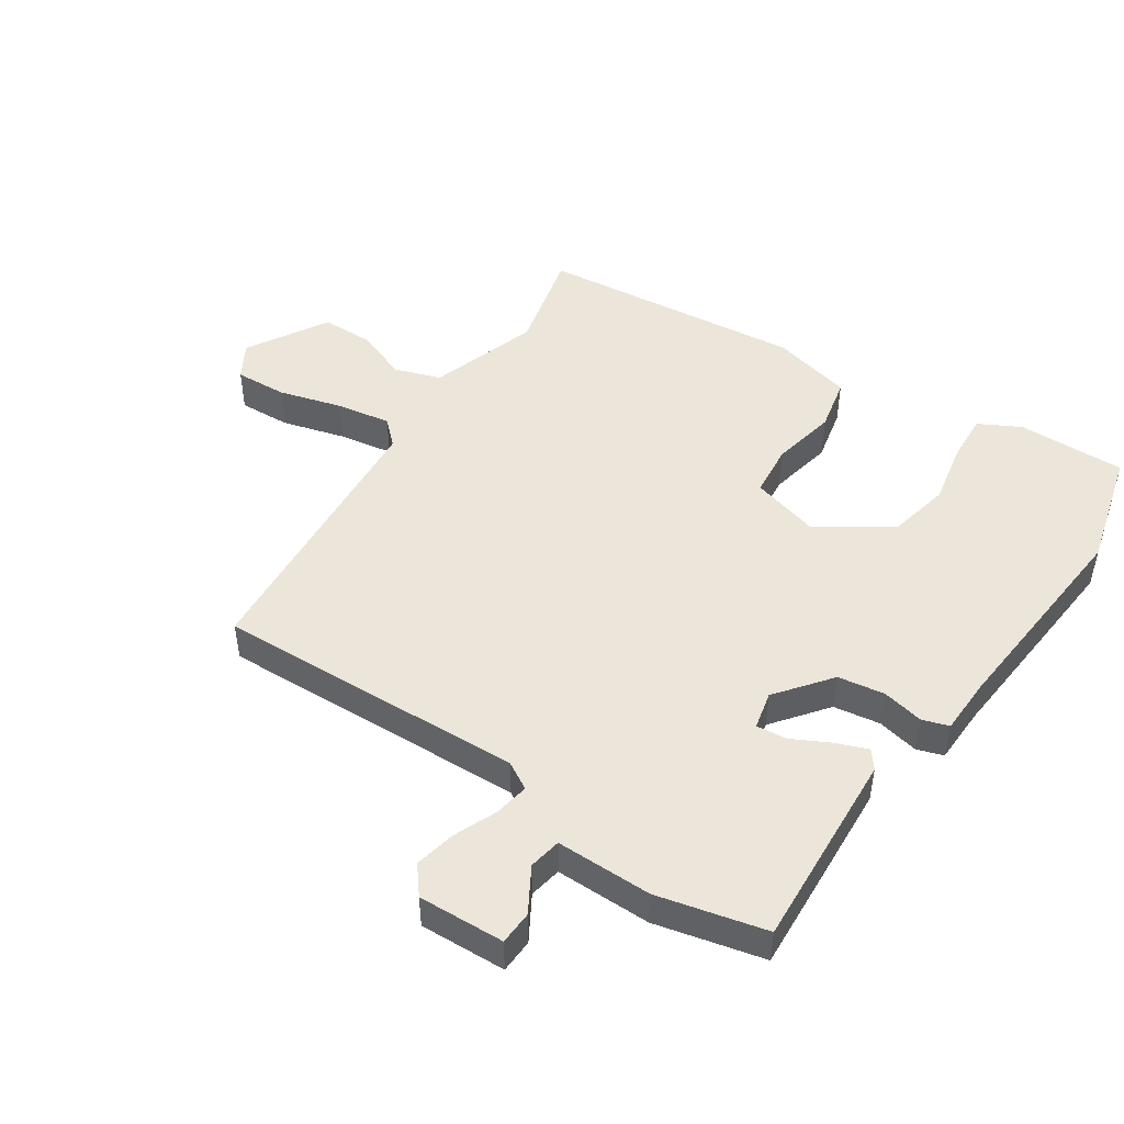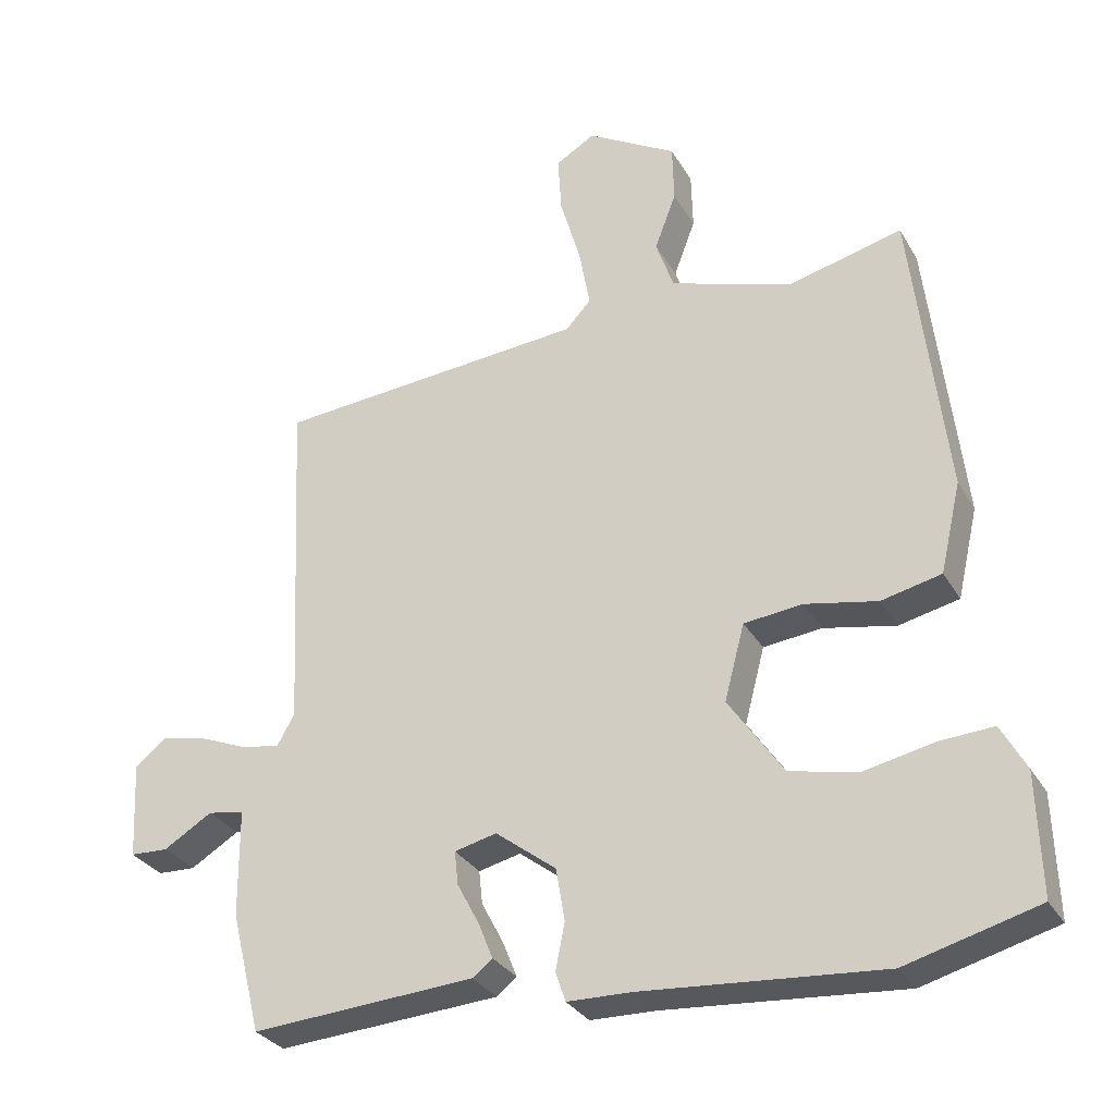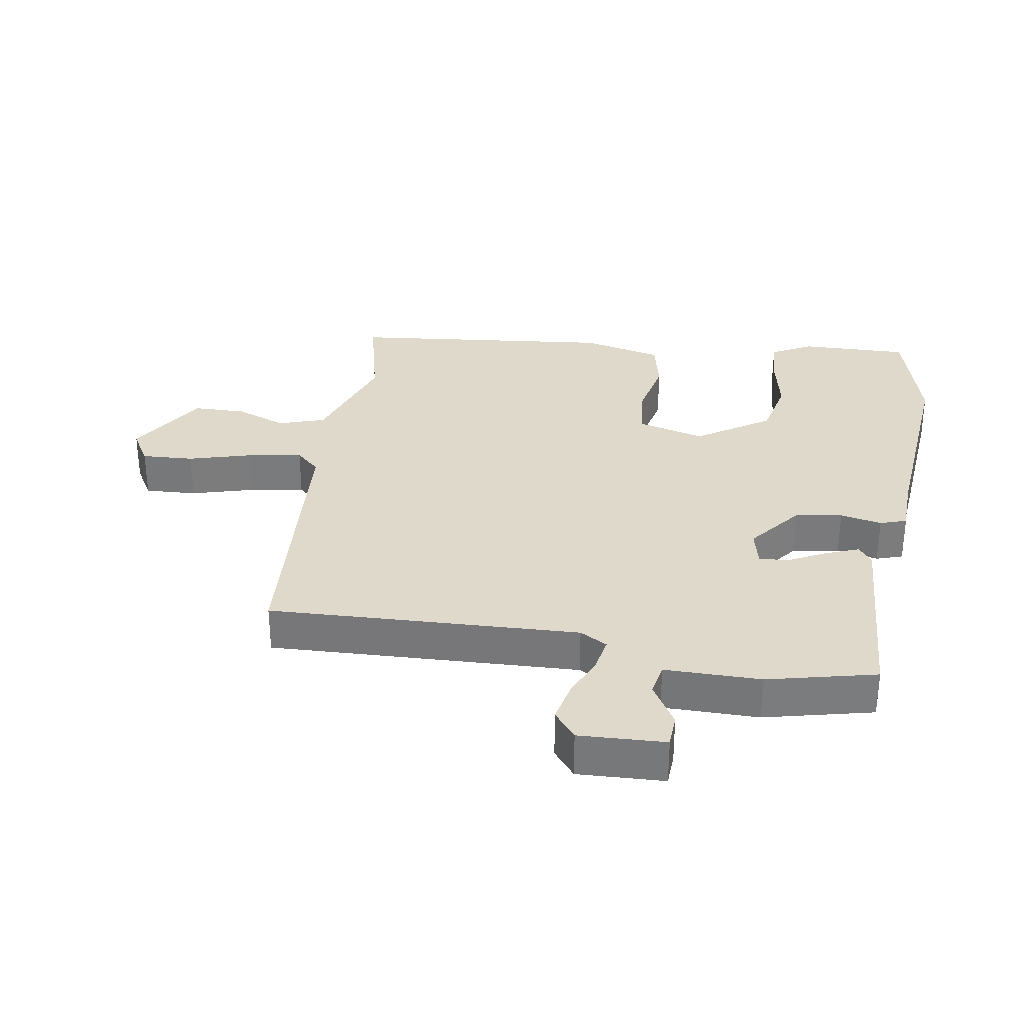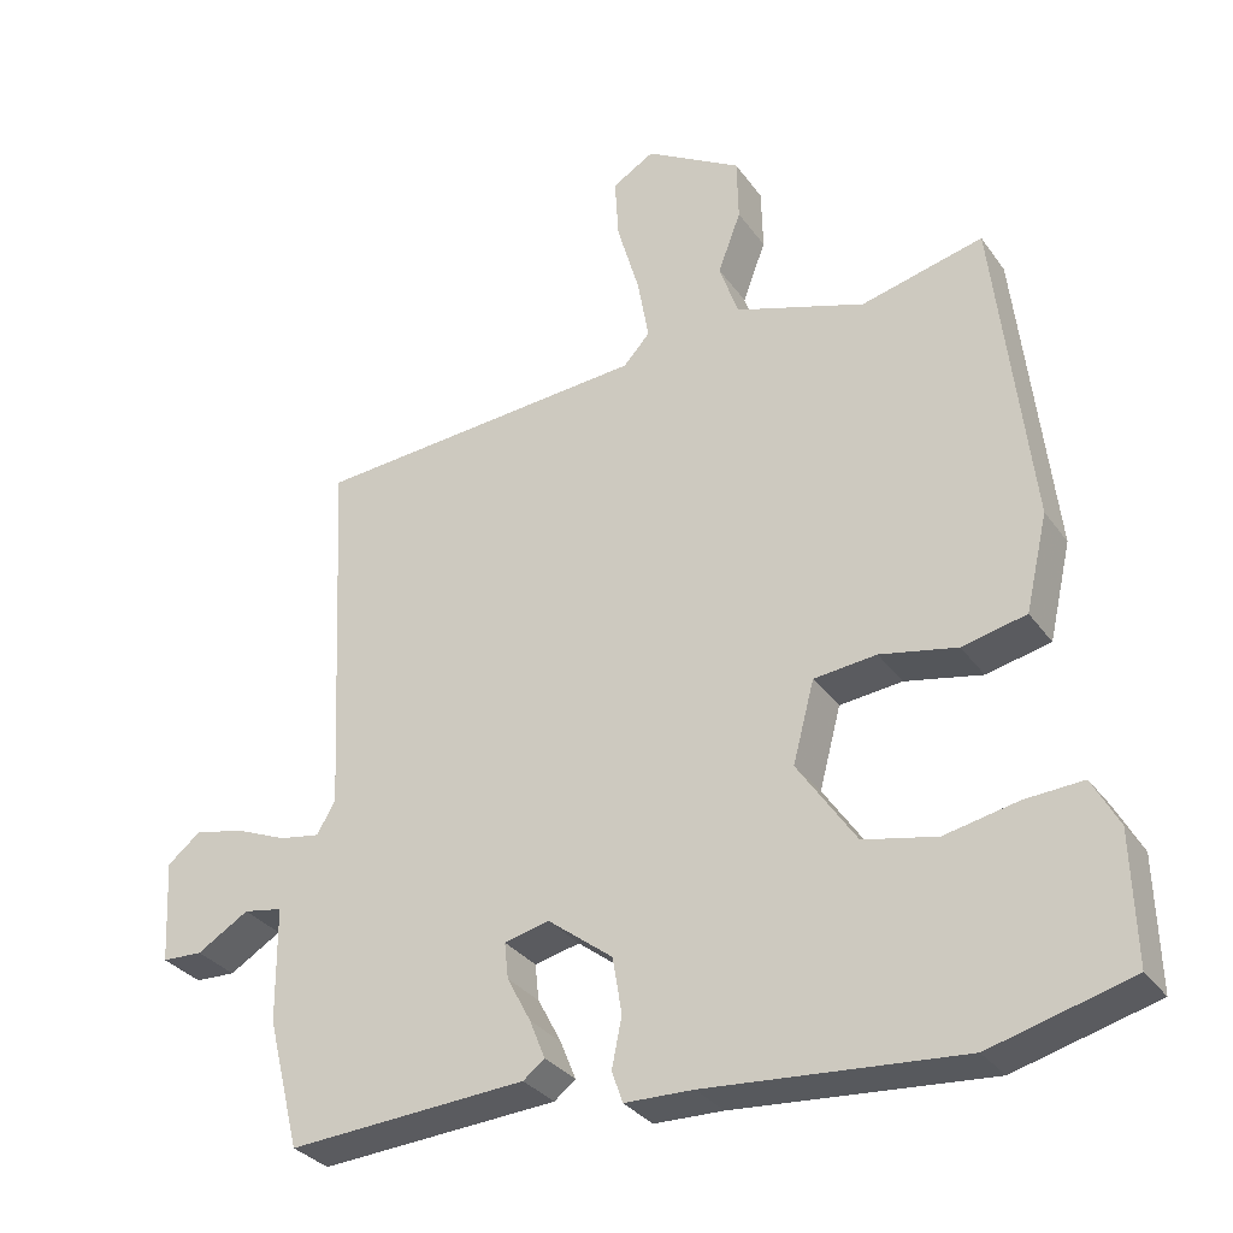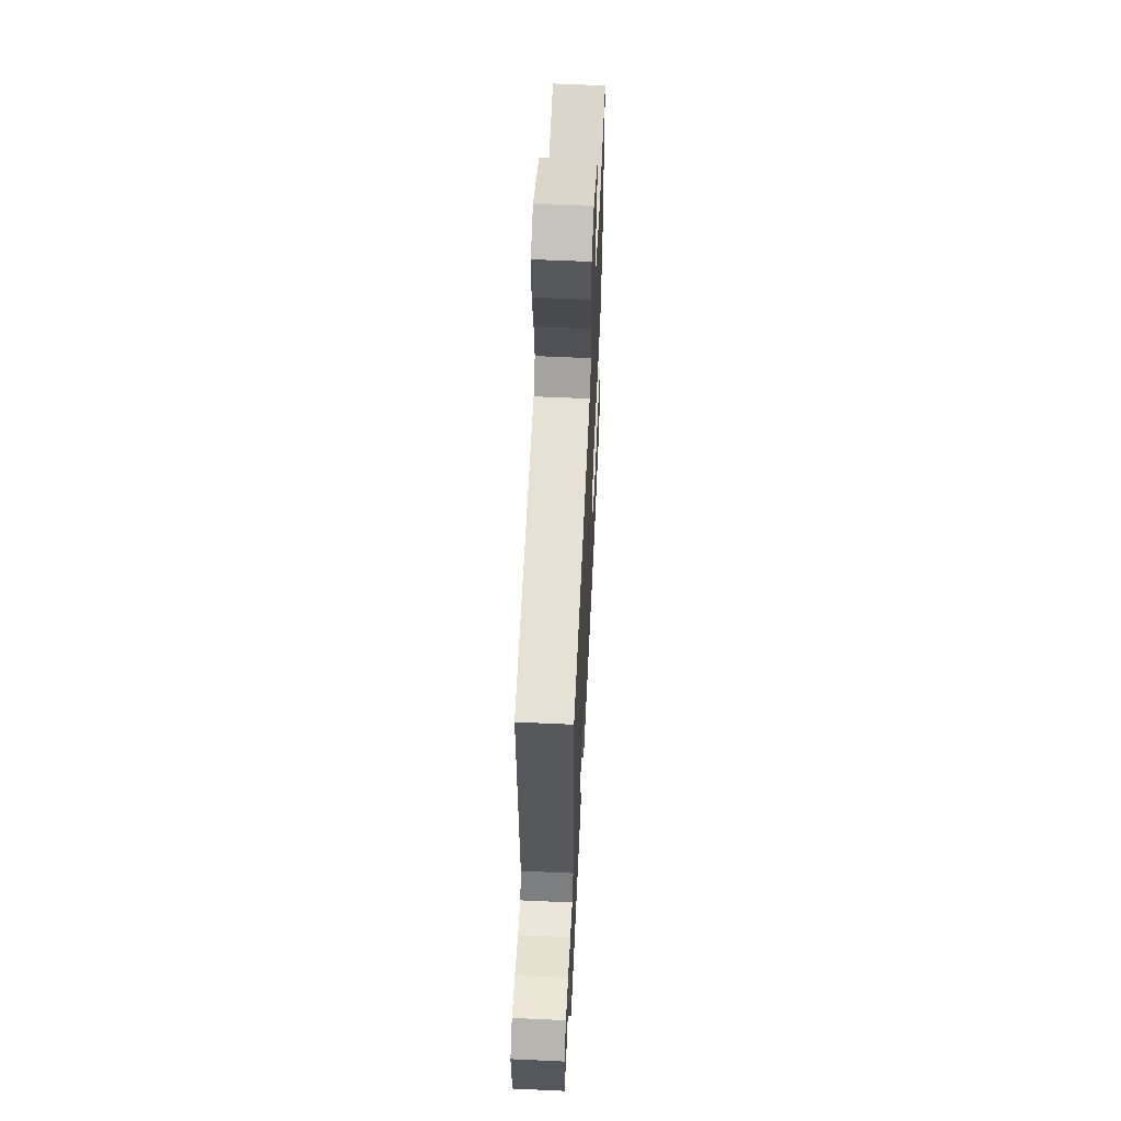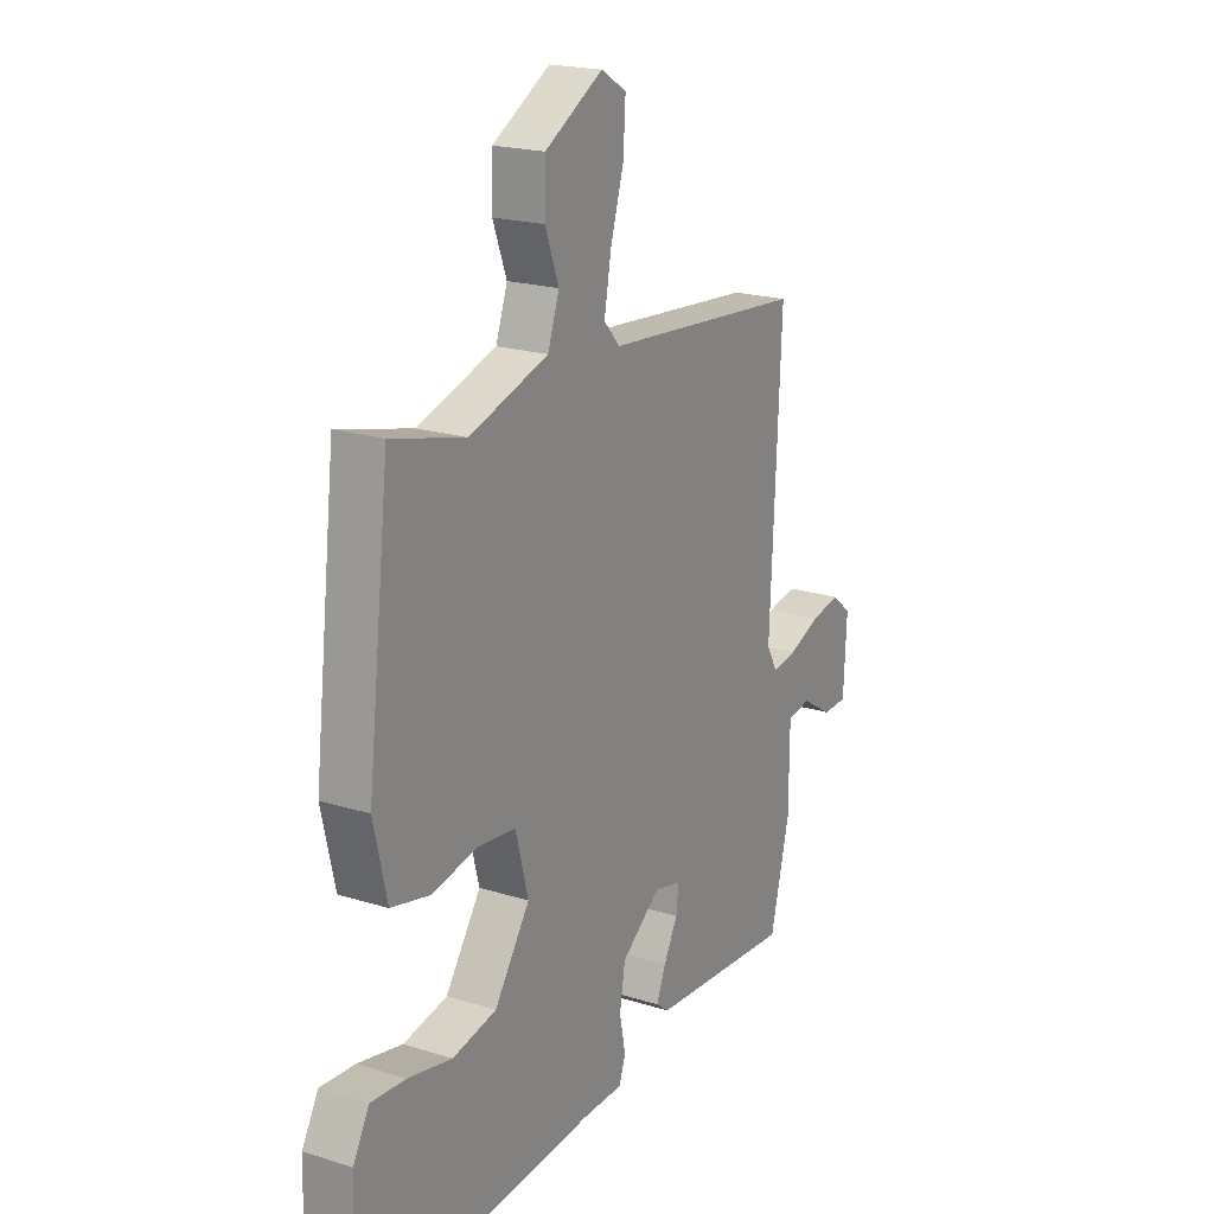
<metadata>
{"format":"obj","ext":"obj","renderer":"f3d","projection":"perspective","resolution":1024,"background":"white","views":[{"elev":48.2,"azim":124.3,"up":"+Y"},{"elev":-30.4,"azim":-154.8,"up":"+Z"},{"elev":31.7,"azim":99.8,"up":"+Y"},{"elev":-31.4,"azim":-150.7,"up":"+Z"},{"elev":59.6,"azim":92.7,"up":"+Z"},{"elev":20.0,"azim":-60.0,"up":"+Z"}]}
</metadata>
<code>
v -0.442 0.07 0.508
v -0.282 0.07 0.468
v -0.111 0.07 0.523
v -0.086 0.07 0.595
v -0.116 0.07 0.675
v -0.114 0.07 0.757
v 0.012 0.07 0.83
v 0.067 0.07 0.797
v 0.062 0.07 0.716
v 0.033 0.07 0.617
v 0.018 0.07 0.533
v 0.053 0.07 0.495
v 0.49 0.07 0.459
v 0.467 0.07 -0.025
v 0.491 0.07 -0.068
v 0.545 0.07 -0.059
v 0.613 0.07 -0.031
v 0.677 0.07 -0.018
v 0.72 0.07 -0.053
v 0.713 0.07 -0.188
v 0.66 0.07 -0.19
v 0.592 0.07 -0.149
v 0.541 0.07 -0.158
v 0.54 0.07 -0.308
v 0.498 0.07 -0.477
v 0.186 0.07 -0.456
v 0.158 0.07 -0.434
v 0.178 0.07 -0.384
v 0.209 0.07 -0.325
v 0.214 0.07 -0.278
v 0.155 0.07 -0.264
v 0.07 0.07 -0.329
v 0.058 0.07 -0.402
v 0.071 0.07 -0.467
v 0.057 0.07 -0.508
v -0.033 0.07 -0.51
v -0.367 0.07 -0.536
v -0.551 0.07 -0.486
v -0.546 0.07 -0.317
v -0.511 0.07 -0.253
v -0.435 0.07 -0.258
v -0.339 0.07 -0.278
v -0.243 0.07 -0.258
v -0.166 0.07 -0.145
v -0.194 0.07 -0.039
v -0.276 0.07 -0.03
v -0.377 0.07 -0.05
v -0.461 0.07 -0.031
v -0.49 0.07 0.095
v -0.442 0 0.508
v -0.282 0 0.468
v -0.111 0 0.523
v -0.086 0 0.595
v -0.116 0 0.675
v -0.114 0 0.757
v 0.012 0 0.83
v 0.067 0 0.797
v 0.062 0 0.716
v 0.033 0 0.617
v 0.018 0 0.533
v 0.053 0 0.495
v 0.49 0 0.459
v 0.467 0 -0.025
v 0.491 0 -0.068
v 0.545 0 -0.059
v 0.613 0 -0.031
v 0.677 0 -0.018
v 0.72 0 -0.053
v 0.713 0 -0.188
v 0.66 0 -0.19
v 0.592 0 -0.149
v 0.541 0 -0.158
v 0.54 0 -0.308
v 0.498 0 -0.477
v 0.186 0 -0.456
v 0.158 0 -0.434
v 0.178 0 -0.384
v 0.209 0 -0.325
v 0.214 0 -0.278
v 0.155 0 -0.264
v 0.07 0 -0.329
v 0.058 0 -0.402
v 0.071 0 -0.467
v 0.057 0 -0.508
v -0.033 0 -0.51
v -0.367 0 -0.536
v -0.551 0 -0.486
v -0.546 0 -0.317
v -0.511 0 -0.253
v -0.435 0 -0.258
v -0.339 0 -0.278
v -0.243 0 -0.258
v -0.166 0 -0.145
v -0.194 0 -0.039
v -0.276 0 -0.03
v -0.377 0 -0.05
v -0.461 0 -0.031
v -0.49 0 0.095
f 46 47 48 49
f 45 46 49 1
f 39 40 41 42
f 37 38 39 42
f 36 37 42 43
f 33 34 35 36
f 32 33 36 43
f 31 32 43 44
f 26 27 28 29
f 24 25 26 29
f 23 24 29 30
f 19 20 21 22
f 19 22 23
f 16 17 18 19
f 15 16 19 23
f 14 15 23 30
f 12 13 14 30
f 7 8 9 10
f 7 10 11
f 4 5 6 7
f 3 4 7 11
f 2 3 11 12
f 45 1 2
f 30 31 44 45
f 2 12 30 45
f 98 97 96 95
f 50 98 95 94
f 91 90 89 88
f 91 88 87 86
f 92 91 86 85
f 85 84 83 82
f 92 85 82 81
f 93 92 81 80
f 78 77 76 75
f 78 75 74 73
f 79 78 73 72
f 71 70 69 68
f 72 71 68
f 68 67 66 65
f 72 68 65 64
f 79 72 64 63
f 79 63 62 61
f 59 58 57 56
f 60 59 56
f 56 55 54 53
f 60 56 53 52
f 61 60 52 51
f 51 50 94
f 94 93 80 79
f 94 79 61 51
f 1 50 51 2
f 2 51 52 3
f 3 52 53 4
f 4 53 54 5
f 5 54 55 6
f 6 55 56 7
f 7 56 57 8
f 8 57 58 9
f 9 58 59 10
f 10 59 60 11
f 11 60 61 12
f 12 61 62 13
f 13 62 63 14
f 14 63 64 15
f 15 64 65 16
f 16 65 66 17
f 17 66 67 18
f 18 67 68 19
f 19 68 69 20
f 20 69 70 21
f 21 70 71 22
f 22 71 72 23
f 23 72 73 24
f 24 73 74 25
f 25 74 75 26
f 26 75 76 27
f 27 76 77 28
f 28 77 78 29
f 29 78 79 30
f 30 79 80 31
f 31 80 81 32
f 32 81 82 33
f 33 82 83 34
f 34 83 84 35
f 35 84 85 36
f 36 85 86 37
f 37 86 87 38
f 38 87 88 39
f 39 88 89 40
f 40 89 90 41
f 41 90 91 42
f 42 91 92 43
f 43 92 93 44
f 44 93 94 45
f 45 94 95 46
f 46 95 96 47
f 47 96 97 48
f 48 97 98 49
f 49 98 50 1

</code>
